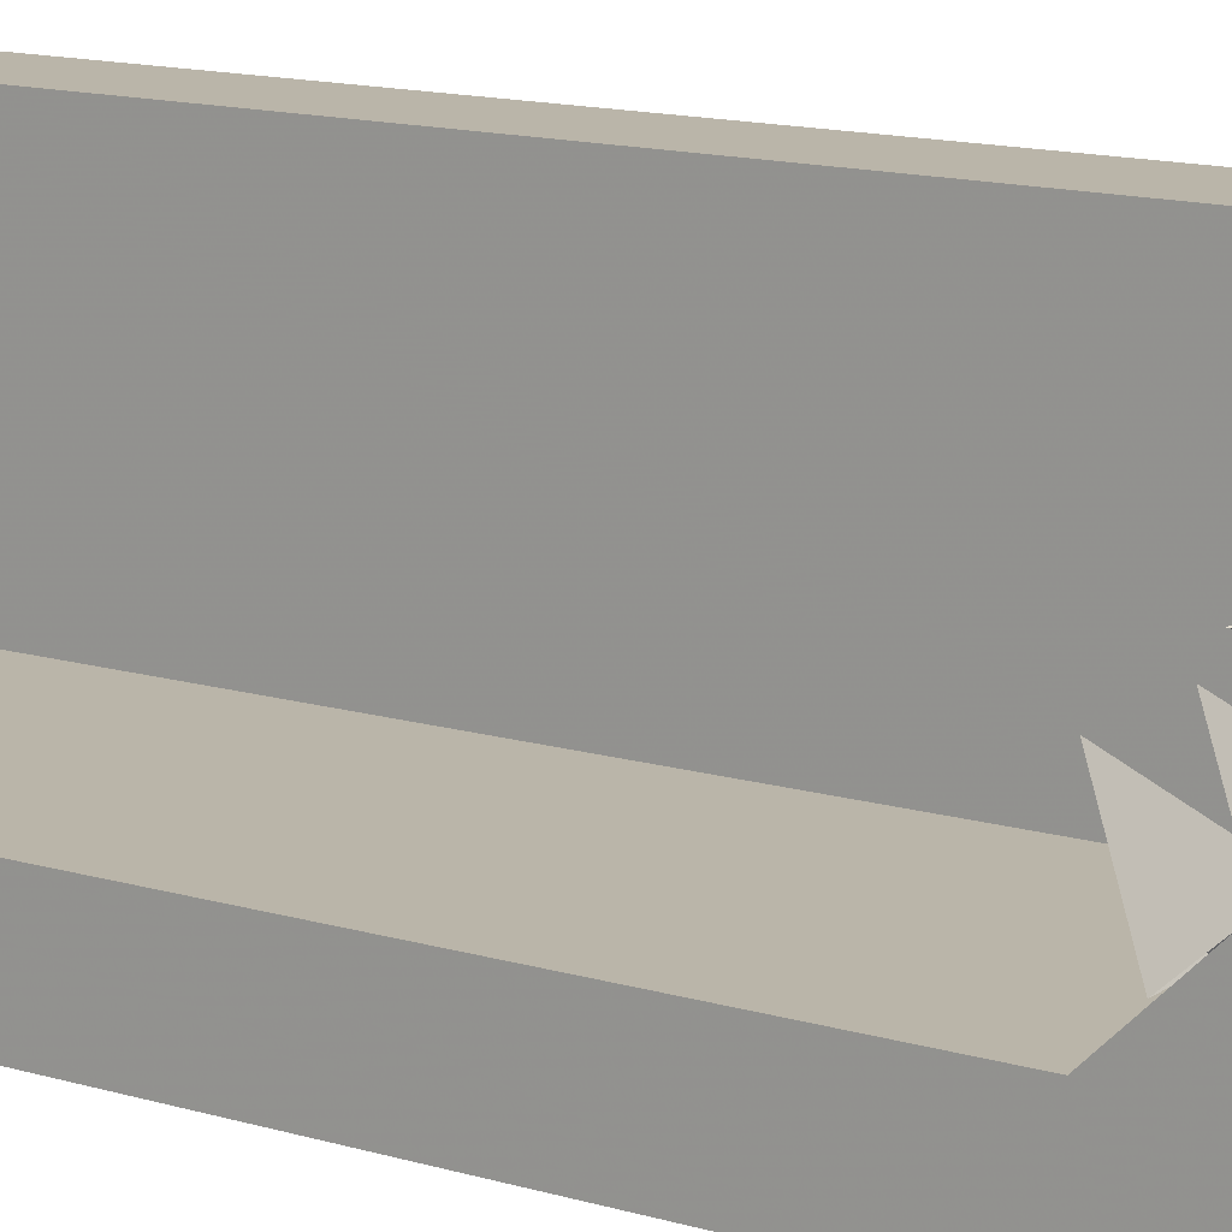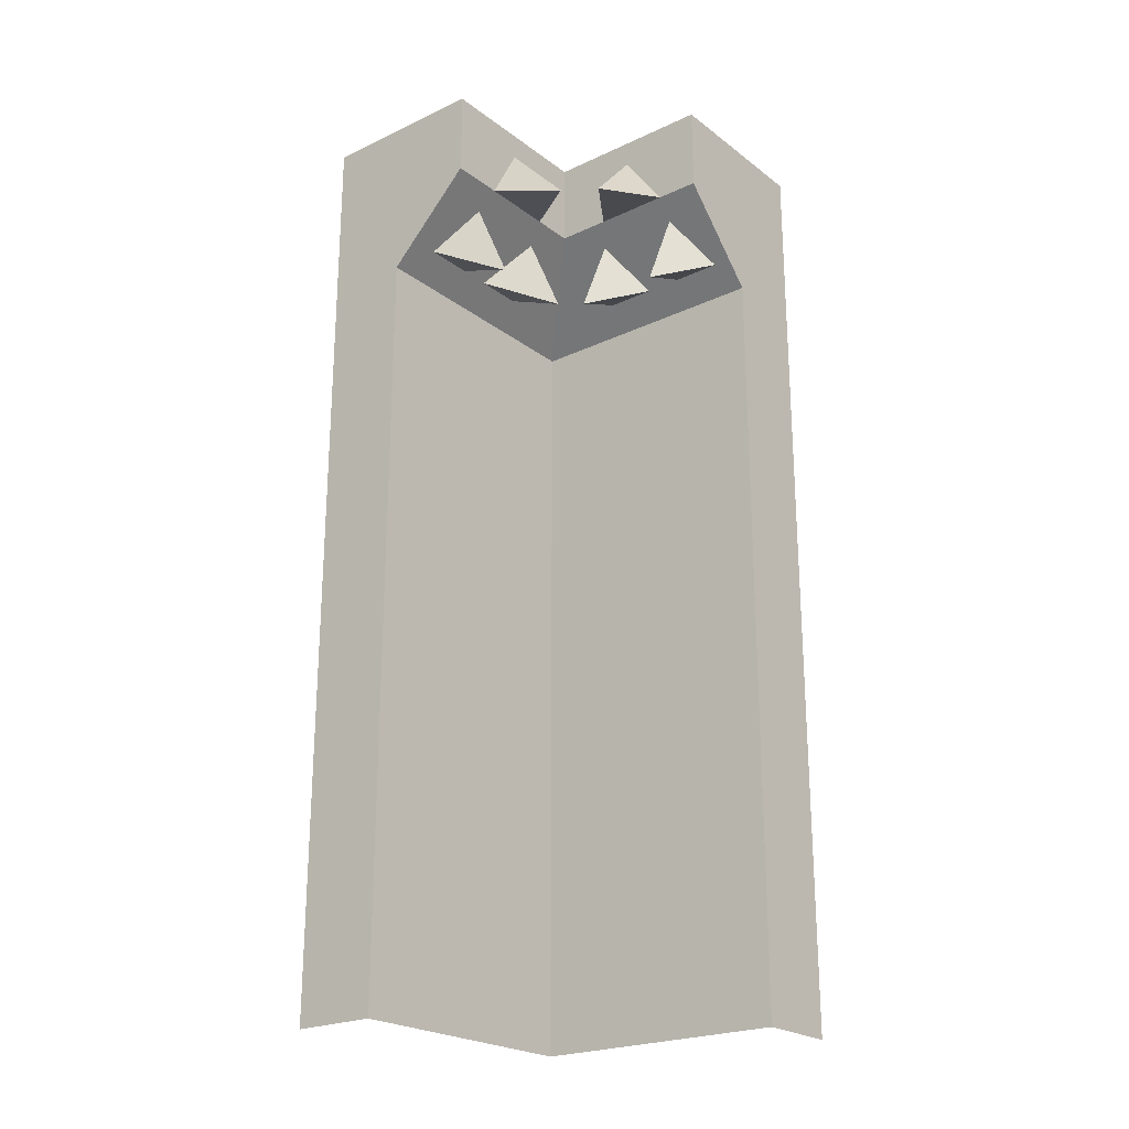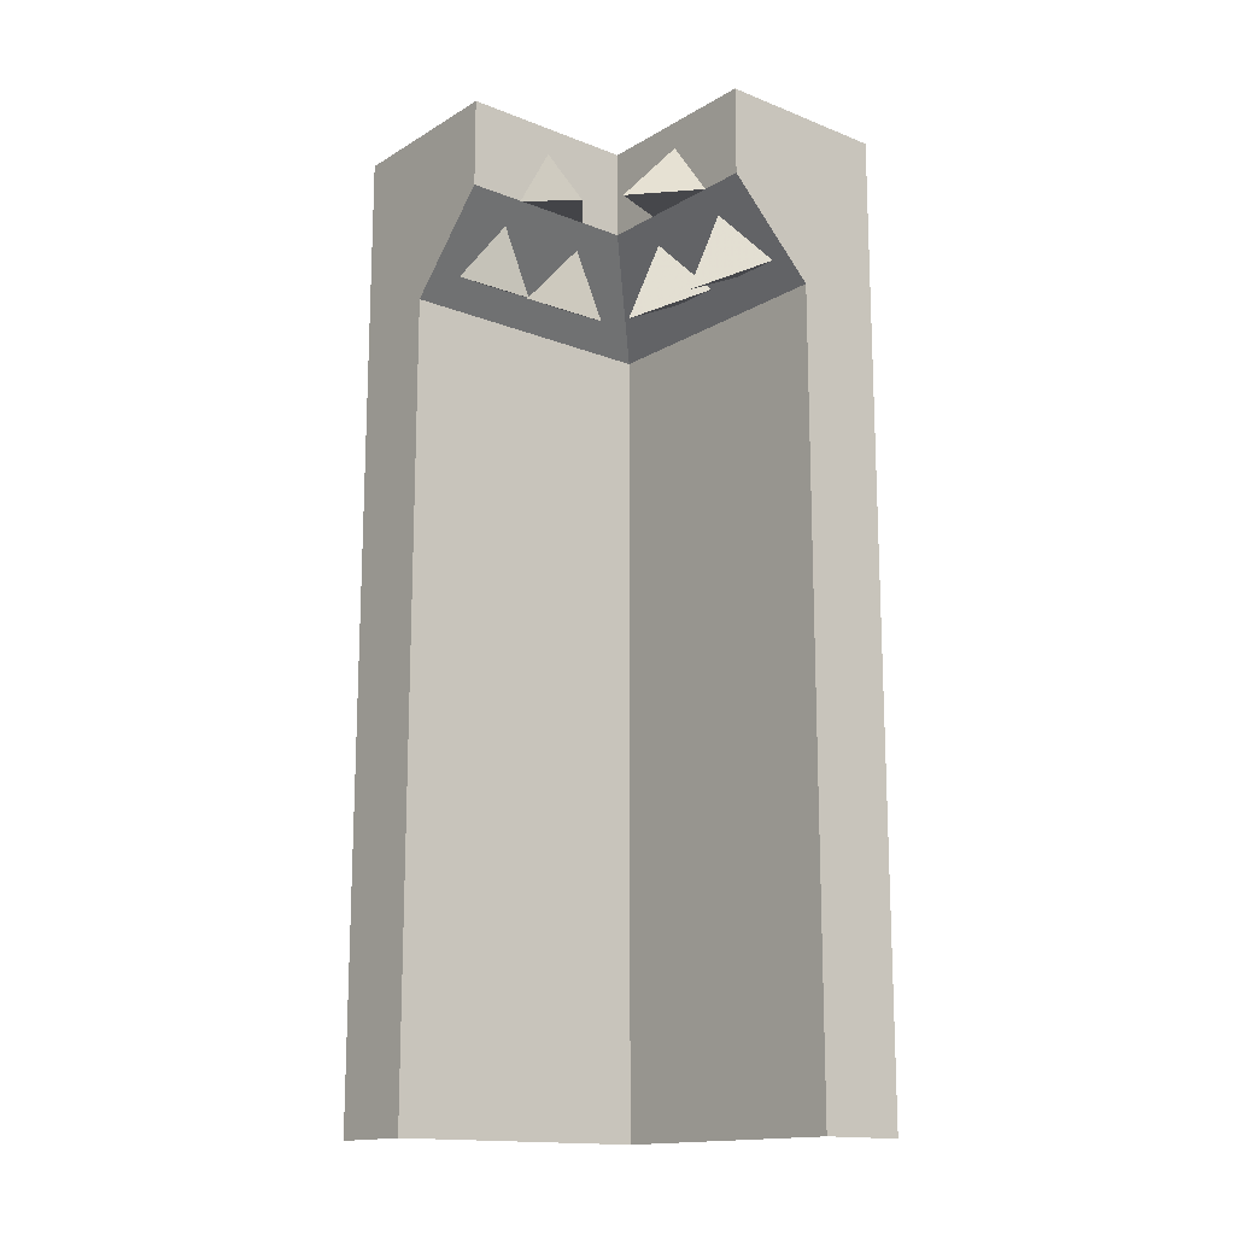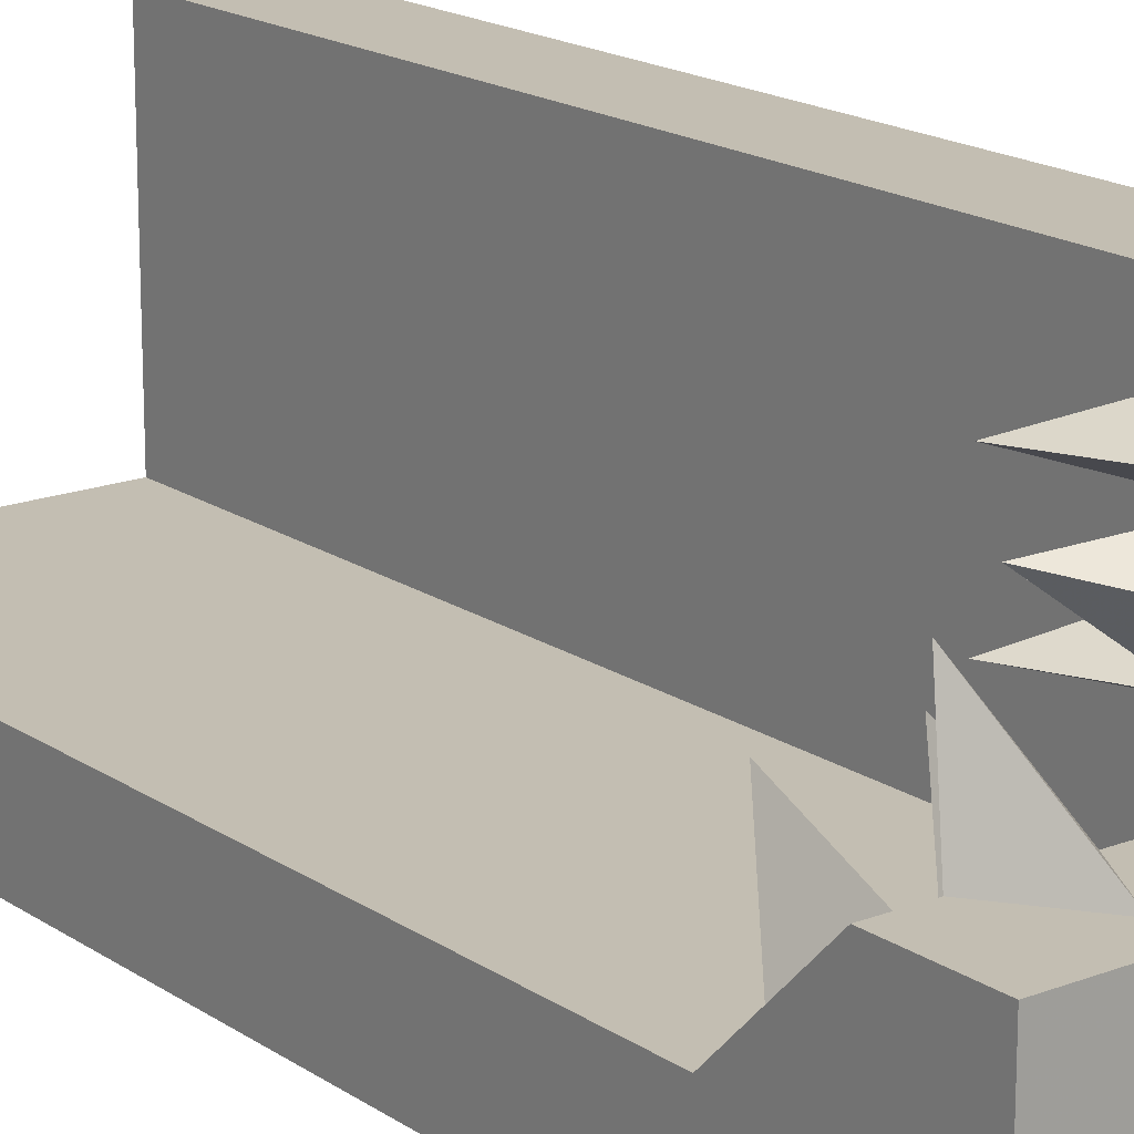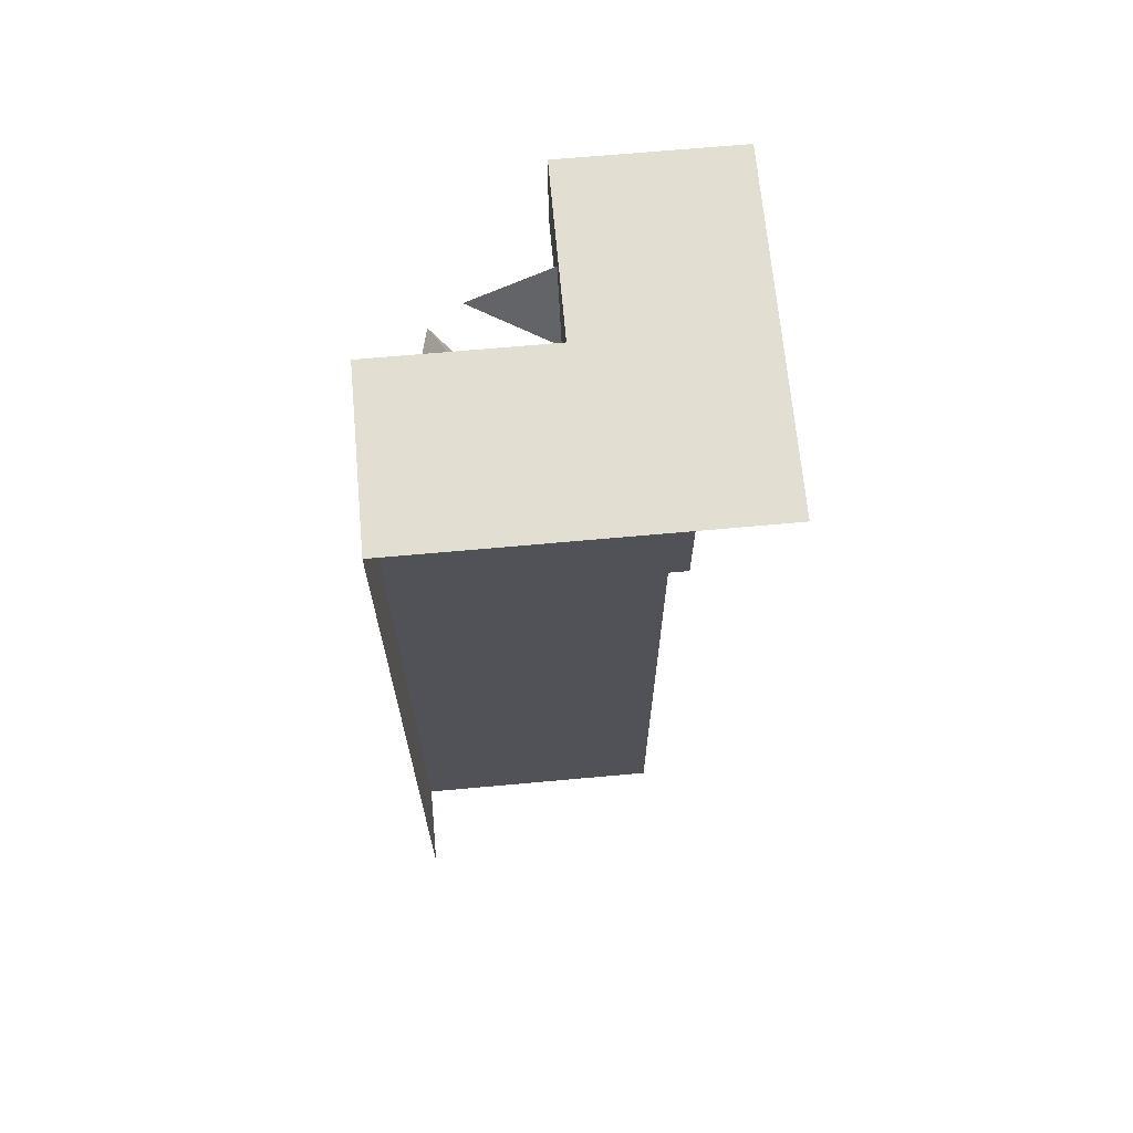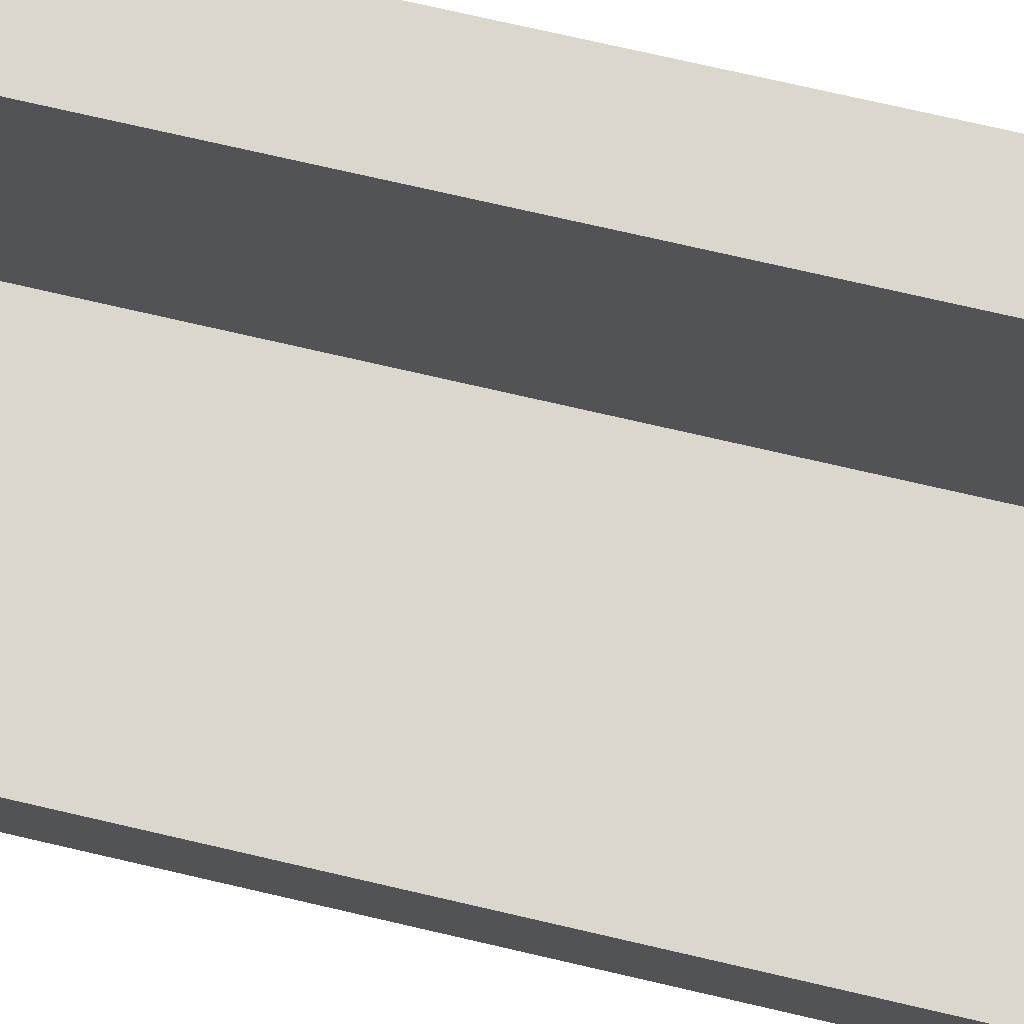
<metadata>
{"format":"obj","ext":"obj","renderer":"f3d","projection":"perspective","resolution":1024,"background":"white","views":[{"elev":13.6,"azim":123.9,"up":"+Z"},{"elev":-23.1,"azim":38.5,"up":"+Y"},{"elev":-15.4,"azim":50.6,"up":"+Y"},{"elev":17.5,"azim":142.6,"up":"+Z"},{"elev":67.8,"azim":174.8,"up":"+Y"},{"elev":72.9,"azim":103.1,"up":"+Z"}]}
</metadata>
<code>
v -0.25 2.25 -0.25
v -0.25 0 -0.25
v -0.25 0 0.5
v -0.25 2.25 0.5
v 0 2.5 0.5
v 0 2.5 0
v 0.5 2.25 -0.25
v 0.5 0 -0.25
v 0.5 2.25 -0.5
v 0.5 0 -0.5
v 0 2.75 0.5
v 0 2.75 0
v -0.5 2.75 0.5
v -0.5 2.75 -0.5
v 0.5 2.75 0
v 0.5 2.5 0
v 0.5 2.75 -0.5
v 0.375 2.188 0.0625
v 0.375 2.438 -0.04688
v 0.4531 2.312 -0.1719
v 0.3125 2.312 -0.1719
v 0.125 2.188 0.0625
v 0.125 2.438 -0.04688
v 0.2031 2.312 -0.1719
v 0.0625 2.312 -0.1719
v 0.0625 2.188 0.3594
v -0.04688 2.438 0.3594
v -0.1719 2.312 0.2812
v -0.1719 2.312 0.4219
v 0.0625 2.188 0.1094
v -0.04688 2.438 0.1094
v -0.1719 2.312 0.04688
v -0.1719 2.312 0.1875
v 0.3281 2.422 0.25
v 0.25 2.672 0
v 0.375 2.5 0
v 0.1562 2.5 0
v 0.2344 2.422 0.3125
v 0 2.672 0.25
v 0 2.5 0.125
v 0 2.5 0.3438
v -0.5 2.25 0.5
v -0.5 0 0.5
v 0 0.5 0.5
v 0 0.5 0
v -1.578 0.9062 0.5
v -1.578 0.9062 -0.4844
v -0.4844 0.9219 -1.578
v 0.5 0.9219 -1.578
v 0.5 0.5 0
v 0.5 2.75 1.75
v 0.5 0 0.5
v 0.5 2.75 0.5
v -0.5 2.25 -0.5
v -0.5 2.25 -0.5
v -0.5 2.25 -0.5
f 1 2 3
f 1 3 4
f 1 4 5
f 1 5 6
f 1 6 7
f 1 7 2
f 2 7 8
f 8 7 9
f 8 9 10
f 11 12 6
f 11 6 5
f 11 5 13
f 11 13 12
f 12 13 14
f 12 14 15
f 12 15 16
f 12 16 6
f 6 16 7
f 7 16 9
f 9 16 17
f 17 16 15
f 17 15 14
f 18 19 20
f 19 18 21
f 18 21 20
f 22 23 24
f 23 22 25
f 22 25 24
f 26 27 28
f 27 26 29
f 26 29 28
f 30 31 32
f 31 30 33
f 30 33 32
f 34 35 36
f 34 36 37
f 34 37 35
f 38 39 40
f 38 40 41
f 38 41 39
f 4 42 5
f 5 42 13
f 43 42 4
f 43 4 3

</code>
